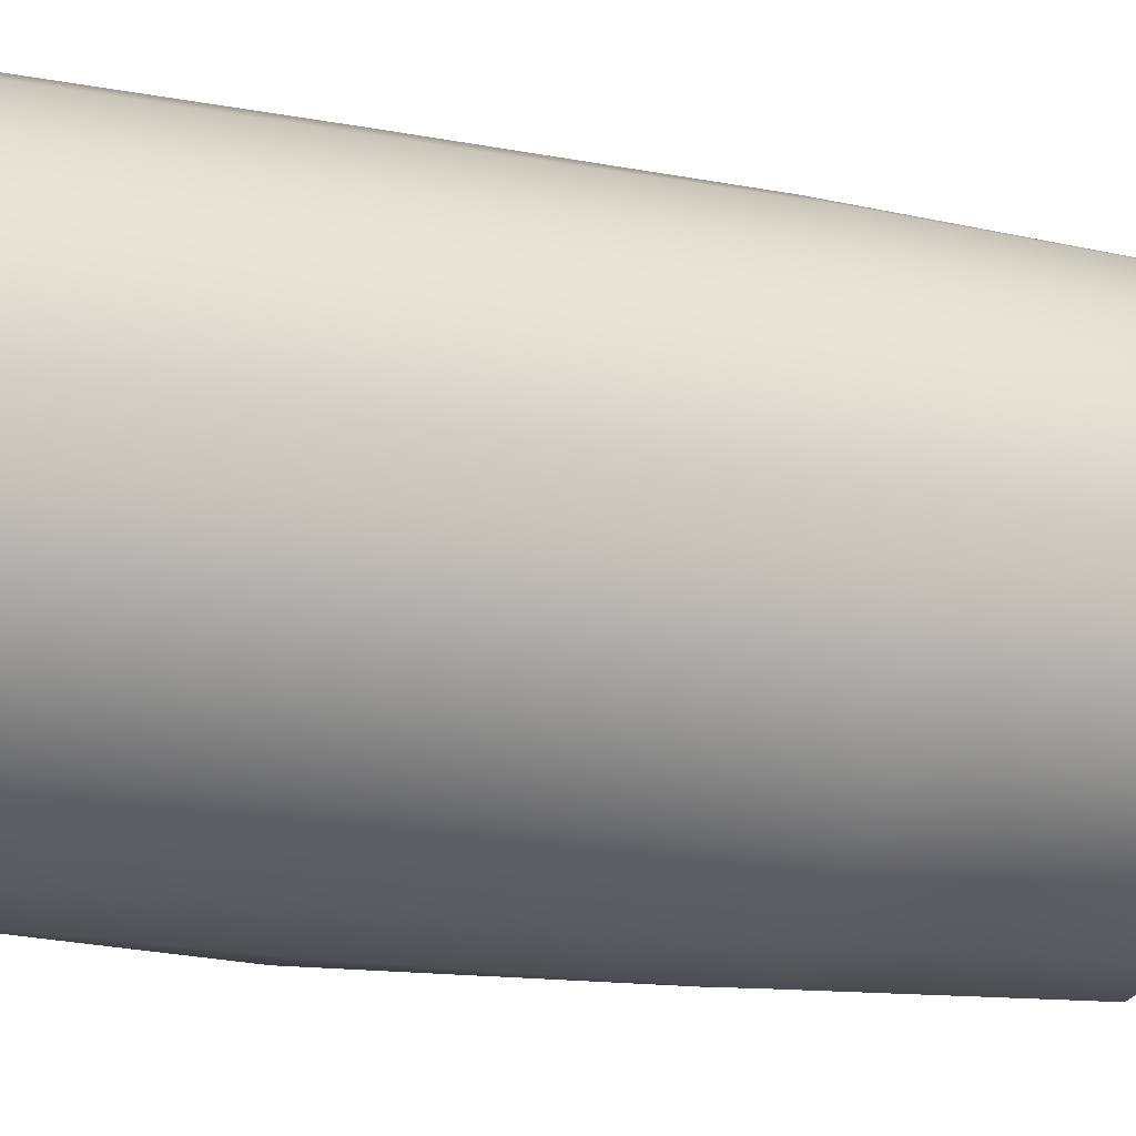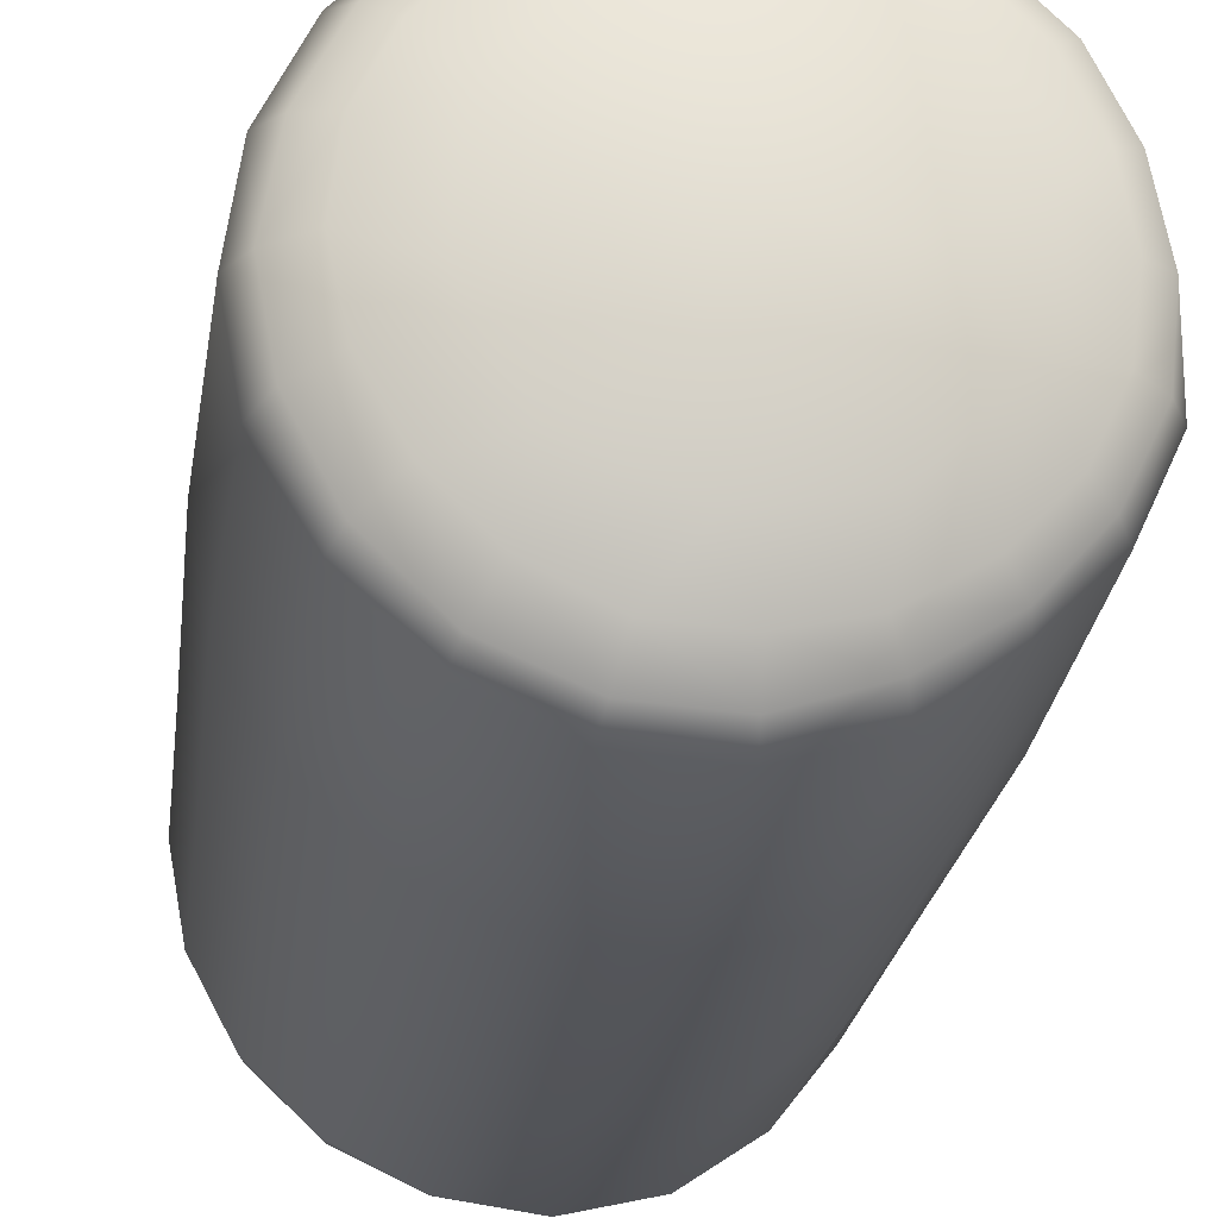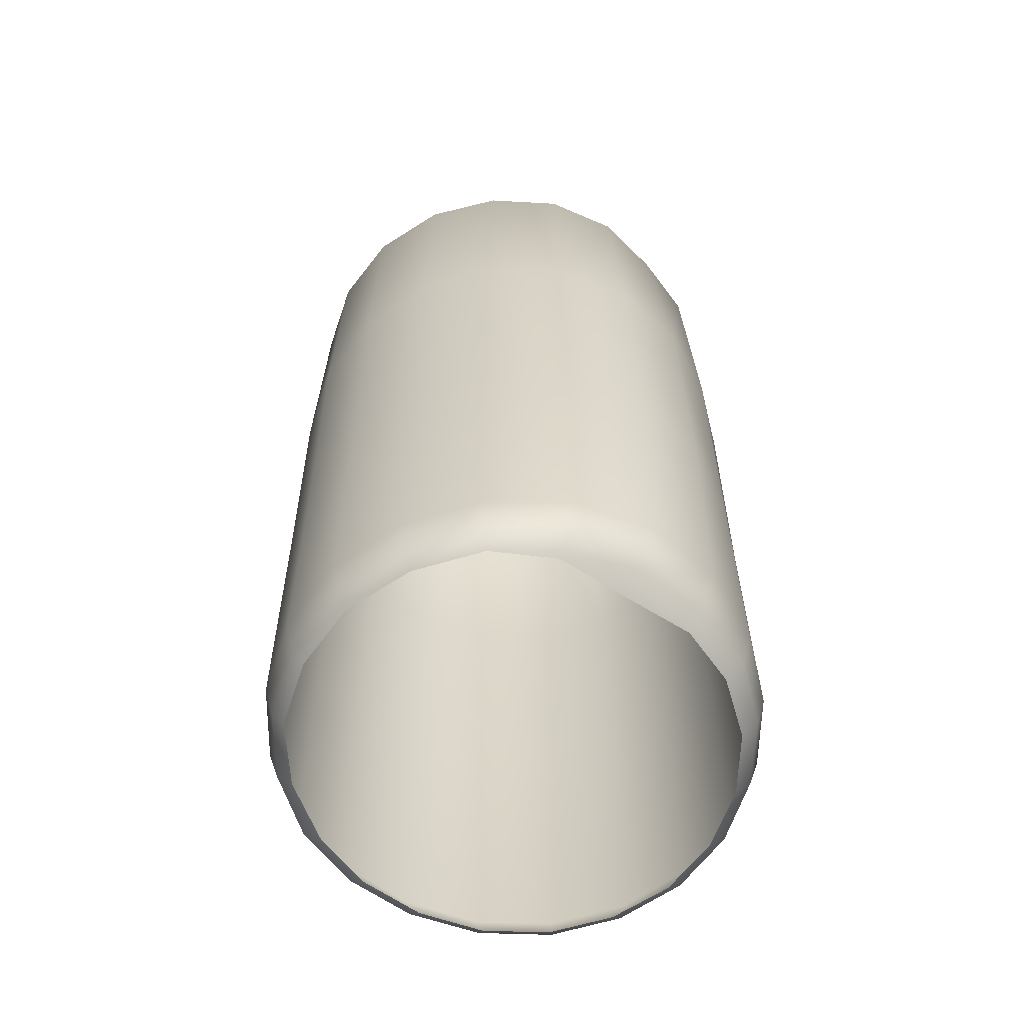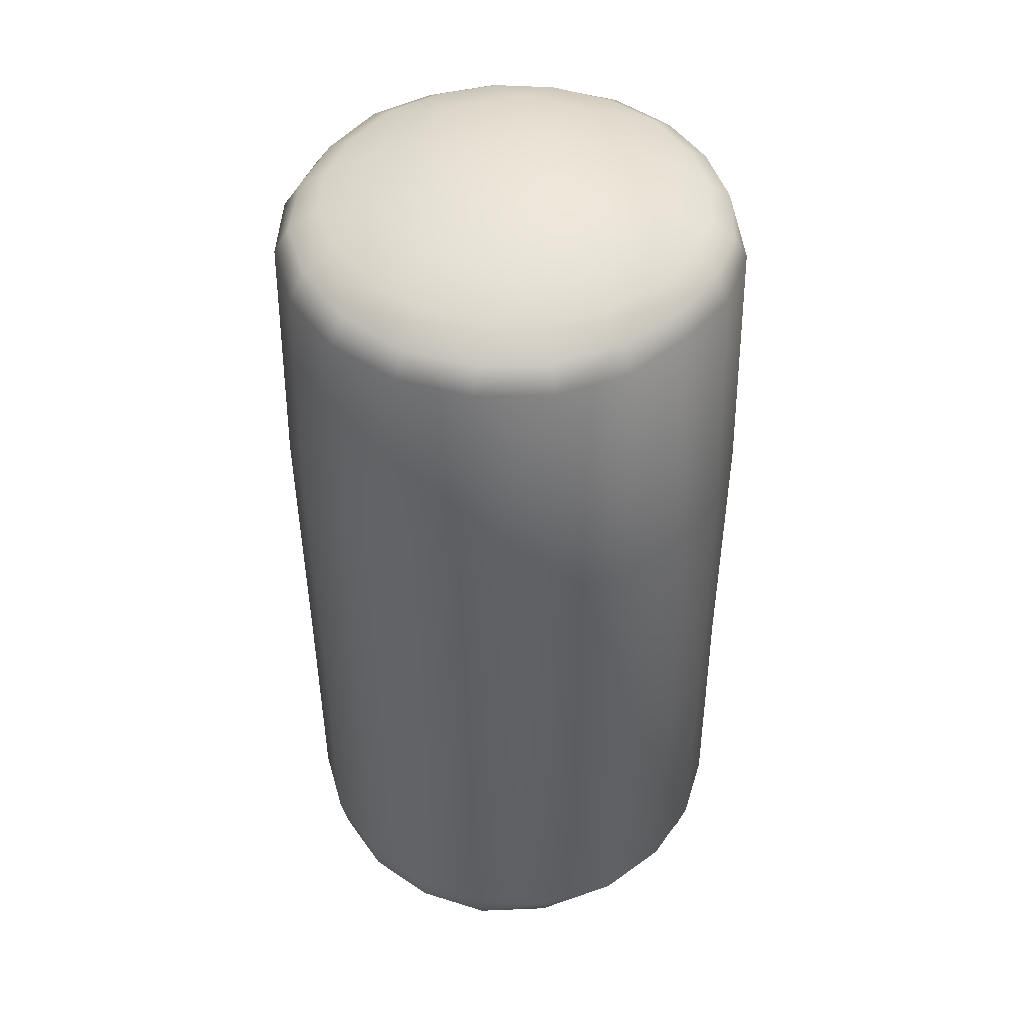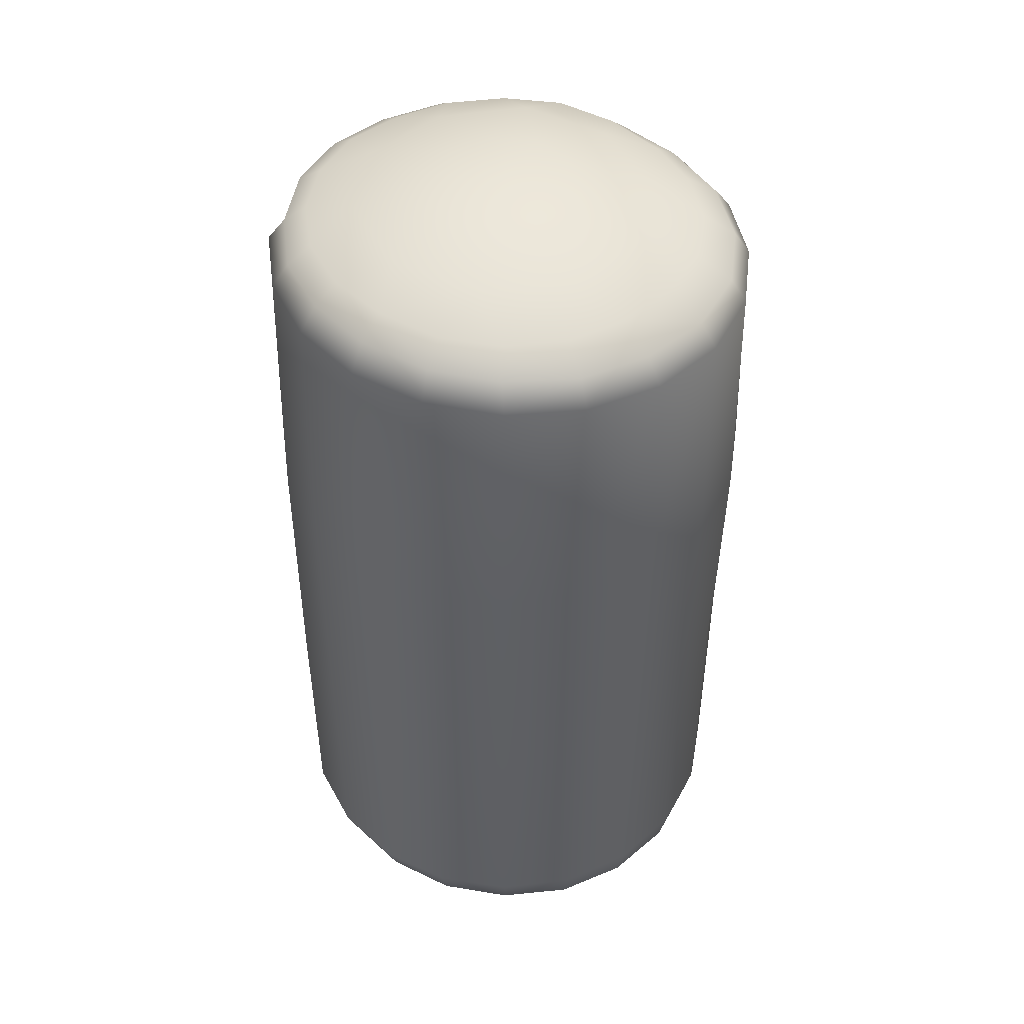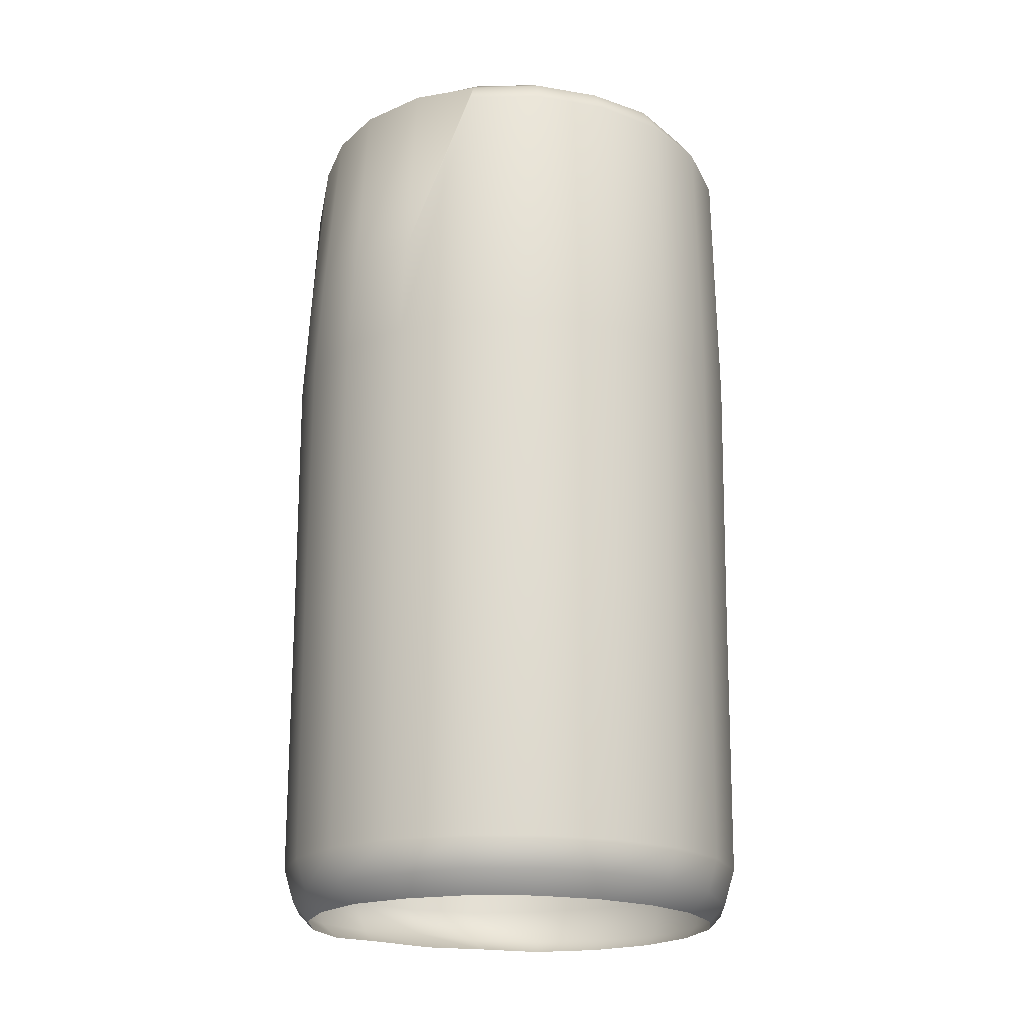
<metadata>
{"format":"obj","ext":"obj","renderer":"f3d","projection":"perspective","resolution":1024,"background":"white","views":[{"elev":-18.8,"azim":69.8,"up":"+Z"},{"elev":-23.0,"azim":172.4,"up":"+Z"},{"elev":-61.1,"azim":171.8,"up":"+Y"},{"elev":44.2,"azim":174.8,"up":"+Y"},{"elev":47.4,"azim":74.1,"up":"+Y"},{"elev":-19.6,"azim":-6.6,"up":"+Y"}]}
</metadata>
<code>
g wall54
v -0.8147 -0.4372 -1.032
v -0.5101 -1.924 -1.375
v -0.4788 -0.4497 -1.291
v -0.8872 -1.925 -1.123
v -1.106 -0.4247 -0.7356
v -0.8996 -3.559 -1.136
v -0.5216 -3.558 -1.419
v -0.5082 -5.093 -1.364
v -1.152 -1.929 -0.7704
v -1.278 -0.4086 -0.3575
v -1.148 -3.559 -0.7685
v -0.8822 -5.08 -1.111
v -0.4504 -5.269 -1.232
v -1.313 -1.93 -0.3725
v -1.327 -1.381 0.05985
v -1.298 -3.559 -0.3807
v -1.15 -5.073 -0.7637
v -0.8116 -5.288 -1.03
v -0.3845 -5.38 -1.106
v -0.7612 -5.367 -0.9265
v -1.099 -5.286 -0.7334
v -1.005 -5.382 -0.6748
v -1.36 -1.929 0.06179
v -1.25 -1.367 0.4639
v -1.355 -3.553 0.05646
v -1.308 -5.072 -0.3648
v -1.254 -5.284 -0.3511
v -1.163 -5.381 -0.3277
v -1.287 -1.927 0.4725
v -1.054 -1.35 0.8332
v -1.293 -3.554 0.475
v -1.357 -5.072 0.05817
v -1.298 -5.268 0.05697
v -1.204 -5.38 0.05384
v -1.09 -1.927 0.8558
v -0.7487 -1.338 1.124
v -1.101 -3.555 0.865
v -1.289 -5.072 0.48
v -1.232 -5.265 0.4618
v -1.132 -5.378 0.4291
v -0.7791 -1.927 1.162
v -0.3672 -0.3516 1.311
v -0.7878 -3.555 1.176
v -1.098 -5.074 0.8683
v -1.045 -5.262 0.8293
v -0.9567 -5.377 0.7643
v -0.3846 -1.927 1.356
v 0.05681 -0.3509 1.372
v -0.388 -3.556 1.37
v -0.7867 -5.076 1.178
v -0.7469 -5.259 1.119
v -0.6786 -5.379 1.019
v 0.05394 -1.927 1.418
v 0.4822 -0.3565 1.298
v 0.05448 -3.556 1.426
v -0.3878 -5.078 1.37
v -0.3714 -5.25 1.308
v -0.3356 -5.378 1.182
v 0.4926 -1.927 1.34
v 0.8682 -0.367 1.097
v 0.492 -3.556 1.339
v 0.05254 -5.078 1.42
v 0.0484 -5.25 1.354
v 0.04304 -5.38 1.222
v 0.8873 -1.927 1.129
v 1.174 -0.3822 0.7823
v 0.8809 -3.556 1.12
v 0.4855 -5.077 1.331
v 0.4617 -5.253 1.268
v 0.4167 -5.382 1.142
v 1.2 -1.926 0.8043
v 1.373 -0.3989 0.3856
v 1.186 -3.556 0.7944
v 0.871 -5.076 1.115
v 0.8315 -5.264 1.064
v 0.7536 -5.385 0.9617
v 1.4 -1.925 0.3973
v 1.437 -0.4157 -0.05759
v 1.38 -3.556 0.3906
v 1.173 -5.077 0.7931
v 1.127 -5.27 0.7593
v 1.025 -5.385 0.6913
v 1.465 -1.924 -0.0553
v 1.355 -0.4317 -0.5011
v 1.442 -3.556 -0.05663
v 1.366 -5.078 0.3936
v 1.305 -5.291 0.3732
v 1.218 -5.384 0.3379
v 1.382 -1.923 -0.508
v 1.134 -0.4478 -0.9012
v 1.357 -3.556 -0.5018
v 1.139 -3.556 -0.8848
v 1.427 -5.08 -0.04817
v 1.371 -5.296 -0.04808
v 1.298 -5.377 -0.04589
v 1.156 -1.925 -0.9151
v 0.7936 -0.4606 -1.206
v 1.347 -5.082 -0.4893
v 1.3 -5.3 -0.4733
v 1.229 -5.38 -0.4491
v 0.8105 -1.925 -1.235
v 0.3858 -0.4676 -1.378
v 1.133 -5.084 -0.886
v 1.099 -5.301 -0.8594
v 1.042 -5.381 -0.8166
v 0.8071 -5.087 -1.199
v 0.7807 -5.302 -1.16
v 0.7364 -5.382 -1.1
v 0.3842 -5.301 -1.348
v 0.3636 -5.379 -1.275
v 0.4038 -1.923 -1.418
v -0.05585 -0.461 -1.413
v 0.7971 -3.556 -1.199
v 0.4026 -3.556 -1.401
v 0.3986 -5.092 -1.4
v -0.05078 -5.299 -1.368
v -0.01454 -5.366 -1.275
v -0.05539 -1.921 -1.472
v -0.4788 -0.4497 -1.291
v -0.5101 -1.924 -1.375
v -0.5216 -3.558 -1.419
v -0.04907 -3.558 -1.495
v -0.05868 -5.096 -1.467
v -0.5082 -5.093 -1.364
v -0.4504 -5.269 -1.232
v -0.3845 -5.38 -1.106
v 1.068 -0.2999 -0.8302
v 1.134 -0.4478 -0.9012
v 1.355 -0.4317 -0.5011
v 1.267 -0.2795 -0.4543
v 1.437 -0.4157 -0.05759
v 0.7518 -0.3238 -1.125
v 0.7936 -0.4606 -1.206
v 1.344 -0.2665 -0.05075
v 1.373 -0.3989 0.3856
v 0.363 -0.3298 -1.288
v 0.3858 -0.4676 -1.378
v 1.271 -0.2512 0.3689
v 1.174 -0.3822 0.7823
v -0.0414 -0.3302 -1.315
v -0.05585 -0.461 -1.413
v 1.083 -0.2385 0.7299
v 0.8682 -0.367 1.097
v -0.4398 -0.321 -1.19
v -0.4788 -0.4497 -1.291
v 0.803 -0.212 1.022
v 0.4822 -0.3565 1.298
v -0.7854 -0.3122 -0.967
v -0.8147 -0.4372 -1.032
v 0.4491 -0.2125 1.2
v 0.05681 -0.3509 1.372
v -1.038 -0.299 -0.6873
v -1.106 -0.4247 -0.7356
v 0.06633 -0.2134 1.277
v -0.3672 -0.3516 1.311
v -1.204 -0.2795 -0.3302
v -1.278 -0.4086 -0.3575
v -0.3424 -0.2212 1.213
v -0.7487 -1.338 1.124
v -1.238 -0.267 0.05321
v -1.327 -1.381 0.05985
v -0.6881 -0.2181 1.05
v -1.054 -1.35 0.8332
v -1.16 -0.2557 0.4437
v -1.25 -1.367 0.4639
v -0.9866 -0.2402 0.7781
v -0.9224 -0.1762 -0.6204
v -1.067 -0.1792 -0.3028
v -1.109 -0.1749 0.04185
v -1.043 -0.17 0.383
v -0.882 -0.15 0.6925
v -0.6263 -0.1398 0.9359
v -0.6859 -0.1933 -0.8711
v -0.7759 -0.05641 -0.359
v -0.8375 -0.06176 0.1658
v -0.5831 -0.04263 0.6296
v -0.308 -0.1306 1.088
v -0.3715 -0.2058 -1.053
v -0.1022 -0.02769 0.8555
v 0.04425 -0.1239 1.135
v -0.414 -0.0698 -0.7439
v -0.03353 -0.199 -1.132
v 0.3928 -0.1229 1.066
v 0.3196 -0.1995 -1.107
v 0.4204 -0.02526 0.7527
v 0.7066 -0.1169 0.8949
v 0.1011 -0.06927 -0.846
v 0.6451 -0.1898 -0.9491
v 0.9591 -0.1396 0.6352
v 0.9027 -0.17 -0.7038
v 0.7807 -0.03373 0.3612
v 1.116 -0.145 0.3194
v 0.5797 -0.06561 -0.6256
v 1.084 -0.1626 -0.3834
v 1.16 -0.1525 -0.03199
v 0.8396 -0.05265 -0.1658
v 0.3241 0.03991 0.3002
v 0.4376 0.03226 0.05238
v -1.682e-07 0.06068 2.073e-06
v 0.08562 0.04238 0.4337
v 0.3839 0.02418 -0.2144
v 0.1844 0.02098 -0.3988
v -0.1853 0.03901 0.4009
v -0.08517 0.02251 -0.4312
v -0.3847 0.03192 0.215
v -0.323 0.02877 -0.2992
v -0.4372 0.02882 -0.05223
g wall54_0
f 3 2 1
f 2 4 1
f 1 4 5
f 6 4 2
f 7 6 2
f 7 8 6
f 4 9 5
f 5 9 10
f 6 11 4
f 11 9 4
f 8 12 6
f 6 12 11
f 8 13 12
f 9 14 10
f 10 14 15
f 11 16 9
f 16 14 9
f 12 17 11
f 11 17 16
f 13 18 12
f 12 18 17
f 13 19 18
f 19 20 18
f 18 20 21
f 18 21 17
f 20 22 21
f 14 23 15
f 15 23 24
f 16 25 14
f 25 23 14
f 17 26 16
f 17 21 26
f 16 26 25
f 21 22 27
f 21 27 26
f 22 28 27
f 23 29 24
f 24 29 30
f 25 31 23
f 31 29 23
f 26 32 25
f 26 27 32
f 25 32 31
f 27 28 33
f 27 33 32
f 28 34 33
f 29 35 30
f 30 35 36
f 31 37 29
f 37 35 29
f 32 38 31
f 32 33 38
f 31 38 37
f 33 34 39
f 33 39 38
f 34 40 39
f 35 41 36
f 36 41 42
f 37 43 35
f 43 41 35
f 38 44 37
f 38 39 44
f 37 44 43
f 39 40 45
f 39 45 44
f 40 46 45
f 41 47 42
f 42 47 48
f 43 49 41
f 49 47 41
f 44 50 43
f 44 45 50
f 43 50 49
f 45 46 51
f 45 51 50
f 46 52 51
f 47 53 48
f 48 53 54
f 49 55 47
f 55 53 47
f 50 56 49
f 50 51 56
f 49 56 55
f 51 52 57
f 51 57 56
f 52 58 57
f 53 59 54
f 54 59 60
f 55 61 53
f 61 59 53
f 56 62 55
f 56 57 62
f 55 62 61
f 57 58 63
f 57 63 62
f 58 64 63
f 59 65 60
f 60 65 66
f 61 67 59
f 67 65 59
f 62 68 61
f 62 63 68
f 61 68 67
f 63 64 69
f 63 69 68
f 64 70 69
f 65 71 66
f 66 71 72
f 67 73 65
f 73 71 65
f 68 74 67
f 68 69 74
f 67 74 73
f 69 70 75
f 69 75 74
f 70 76 75
f 71 77 72
f 72 77 78
f 73 79 71
f 79 77 71
f 74 80 73
f 74 75 80
f 73 80 79
f 75 76 81
f 75 81 80
f 76 82 81
f 77 83 78
f 78 83 84
f 79 85 77
f 85 83 77
f 80 86 79
f 80 81 86
f 79 86 85
f 81 82 87
f 81 87 86
f 82 88 87
f 83 89 84
f 84 89 90
f 85 91 83
f 91 89 83
f 91 92 89
f 86 93 85
f 86 87 93
f 85 93 91
f 87 88 94
f 87 94 93
f 88 95 94
f 89 96 90
f 92 96 89
f 90 96 97
f 93 98 91
f 93 94 98
f 91 98 92
f 94 95 99
f 94 99 98
f 95 100 99
f 96 101 97
f 101 96 92
f 97 101 102
f 98 99 103
f 98 103 92
f 99 100 104
f 99 104 103
f 100 105 104
f 92 103 106
f 103 104 106
f 104 105 107
f 104 107 106
f 105 108 107
f 107 108 109
f 108 110 109
f 101 111 102
f 102 111 112
f 113 101 92
f 113 92 106
f 113 114 101
f 113 106 114
f 114 111 101
f 106 107 115
f 106 115 114
f 107 109 115
f 109 110 116
f 110 117 116
f 111 118 112
f 112 118 119
f 118 120 119
f 121 120 118
f 114 122 111
f 122 118 111
f 114 115 122
f 122 121 118
f 115 109 123
f 115 123 122
f 122 123 121
f 109 116 123
f 123 124 121
f 123 116 124
f 116 125 124
f 116 117 125
f 117 126 125
f 129 128 127
f 130 129 127
f 131 129 130
f 127 128 132
f 128 133 132
f 134 131 130
f 135 131 134
f 132 133 136
f 133 137 136
f 138 135 134
f 139 135 138
f 136 137 140
f 137 141 140
f 142 139 138
f 143 139 142
f 140 141 144
f 141 145 144
f 146 143 142
f 147 143 146
f 144 145 148
f 145 149 148
f 150 147 146
f 151 147 150
f 148 149 152
f 149 153 152
f 154 151 150
f 155 151 154
f 152 153 156
f 153 157 156
f 158 155 154
f 159 155 158
f 156 157 160
f 157 161 160
f 162 159 158
f 163 159 162
f 160 161 164
f 161 165 164
f 165 163 166
f 166 163 162
f 164 165 166
f 152 156 167
f 156 160 168
f 156 168 167
f 160 164 169
f 160 169 168
f 164 166 170
f 164 170 169
f 166 162 171
f 166 171 170
f 162 158 172
f 162 172 171
f 152 167 173
f 148 152 173
f 168 174 167
f 167 174 173
f 169 175 168
f 170 175 169
f 175 174 168
f 171 176 170
f 172 176 171
f 176 175 170
f 158 177 172
f 158 154 177
f 148 173 178
f 144 148 178
f 177 179 172
f 179 176 172
f 154 180 177
f 180 179 177
f 154 150 180
f 173 181 178
f 174 181 173
f 144 178 182
f 178 181 182
f 140 144 182
f 150 183 180
f 150 146 183
f 140 182 184
f 136 140 184
f 183 185 180
f 185 179 180
f 146 186 183
f 186 185 183
f 146 142 186
f 182 187 184
f 181 187 182
f 136 184 188
f 184 187 188
f 132 136 188
f 142 189 186
f 142 138 189
f 132 188 190
f 127 132 190
f 189 191 186
f 191 185 186
f 138 192 189
f 192 191 189
f 138 134 192
f 188 193 190
f 187 193 188
f 190 194 127
f 190 193 194
f 194 130 127
f 134 130 195
f 134 195 192
f 130 194 195
f 195 196 192
f 194 196 195
f 196 191 192
f 193 196 194
f 191 197 185
f 196 198 191
f 198 197 191
f 198 199 197
f 197 199 200
f 197 200 185
f 201 199 198
f 201 198 196
f 193 201 196
f 185 200 179
f 202 201 193
f 202 199 201
f 187 202 193
f 200 203 179
f 200 199 203
f 179 203 176
f 204 202 187
f 204 199 202
f 181 204 187
f 203 205 176
f 203 199 205
f 176 205 175
f 206 204 181
f 206 199 204
f 174 206 181
f 175 207 174
f 205 207 175
f 205 199 207
f 207 206 174
f 207 199 206

</code>
